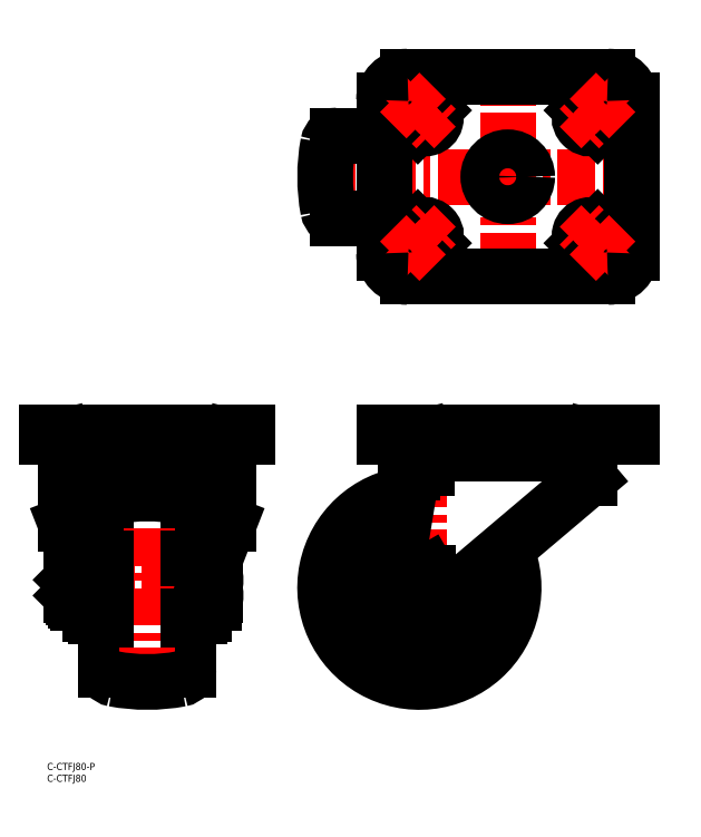
<metadata>
{"format":"dxf","ext":"dxf","renderer":"ezdxf+matplotlib","layout":"modelspace","background":"white","min_lineweight":24,"dpi":150}
</metadata>
<code>
0
SECTION
2
ENTITIES
0
LINE
8
CENTER
10
195.5
20
301.3
30
0
11
195.5
21
196.3
31
0
0
LINE
8
CENTER
10
258
20
248.8
30
0
11
108
21
248.8
31
0
0
LINE
8
0
10
143
20
266.3
30
0
11
123.2
21
266.3
31
0
0
LINE
8
0
10
143
20
231.3
30
0
11
123.2
21
231.3
31
0
0
LINE
8
CENTER
10
195.5
20
150.4
30
0
11
195.5
21
119.8
31
0
0
LINE
8
0
10
230
20
126.4
30
0
11
230
21
120.9
31
0
0
LINE
8
CENTER
10
208
20
74.37
30
0
11
108
21
74.37
31
0
0
LINE
8
CENTER
10
158
20
124.4
30
0
11
158
21
24.37
31
0
0
CIRCLE
8
0
10
158
20
74.37
30
0
40
5.46
0
LINE
8
0
10
66.5
20
63.37
30
0
11
64.5
21
63.37
31
0
0
LINE
8
0
10
60
20
109.1
30
0
11
60
21
39.62
31
0
0
LINE
8
0
10
64.5
20
120.4
30
0
11
64.5
21
62.12
31
0
0
LINE
8
0
10
66.5
20
120.4
30
0
11
66.5
21
63.37
31
0
0
LINE
8
CENTER
10
81.5
20
74.37
30
0
11
2
21
74.37
31
0
0
LINE
8
0
10
25
20
109.1
30
0
11
25
21
39.62
31
0
0
LINE
8
0
10
18.5
20
120.4
30
0
11
18.5
21
63.37
31
0
0
LINE
8
0
10
18.5
20
63.37
30
0
11
20.5
21
63.37
31
0
0
LINE
8
0
10
69.03
20
80.87
30
0
11
77
21
101.4
31
0
0
LINE
8
0
10
15.97
20
80.87
30
0
11
8
21
101.4
31
0
0
LINE
8
0
10
23.5
20
125.4
30
0
11
61.5
21
125.4
31
0
0
ARC
8
0
10
158
20
74.37
30
0
40
40
50
96.99
51
23.45
0
ARC
8
0
10
158
20
74.37
30
0
40
28.8
50
104.2
51
16.28
0
LINE
8
0
10
150.5
20
74.37
30
0
11
154.2
21
80.87
31
0
0
LINE
8
0
10
154.2
20
80.87
30
0
11
161.7
21
80.87
31
0
0
LINE
8
0
10
161.7
20
80.87
30
0
11
165.5
21
74.37
31
0
0
LINE
8
0
10
165.5
20
74.37
30
0
11
161.7
21
67.87
31
0
0
LINE
8
0
10
161.7
20
67.87
30
0
11
154.2
21
67.87
31
0
0
LINE
8
0
10
154.2
20
67.87
30
0
11
150.5
21
74.37
31
0
0
INSERT
8
0
2
*U20
10
0
20
0
30
0
0
INSERT
8
0
2
*U21
10
0
20
0
30
0
0
ARC
8
0
10
225
20
126.4
30
0
40
5
50
0
51
90
0
ARC
8
0
10
158
20
74.37
30
0
40
11
50
170.7
51
310.2
0
LINE
8
0
10
155.2
20
125.4
30
0
11
147.1
21
76.15
31
0
0
LINE
8
0
10
230
20
120.9
30
0
11
165.1
21
65.97
31
0
0
LINE
8
CENTER
10
42.5
20
150.4
30
0
11
42.5
21
24.37
31
0
0
LINE
8
0
10
77
20
126.4
30
0
11
77
21
101.4
31
0
0
LINE
8
0
10
8
20
126.4
30
0
11
8
21
101.4
31
0
0
LINE
8
0
10
64.5
20
62.12
30
0
11
60
21
62.12
31
0
0
LINE
8
0
10
248
20
140.4
30
0
11
143
21
140.4
31
0
0
LINE
8
0
10
248
20
140.4
30
0
11
248
21
138.4
31
0
0
LINE
8
0
10
248
20
138.4
30
0
11
143
21
138.4
31
0
0
LINE
8
0
10
143
20
140.4
30
0
11
143
21
138.4
31
0
0
LINE
8
0
10
230
20
131.4
30
0
11
161
21
131.4
31
0
0
LINE
8
0
10
230
20
131.4
30
0
11
231.7
21
138.4
31
0
0
LINE
8
0
10
161
20
131.4
30
0
11
159.2
21
138.4
31
0
0
LINE
8
0
10
161
20
126.4
30
0
11
161
21
125.4
31
0
0
ARC
8
0
10
166
20
126.4
30
0
40
5
50
90
51
180
0
LINE
8
0
10
161
20
125.4
30
0
11
152
21
125.4
31
0
0
LINE
8
0
10
152
20
123.4
30
0
11
152
21
125.4
31
0
0
LINE
8
0
10
154.9
20
123.4
30
0
11
152
21
123.4
31
0
0
LINE
8
0
10
153
20
206.3
30
0
11
238
21
206.3
31
0
0
LINE
8
0
10
248
20
281.3
30
0
11
248
21
216.3
31
0
0
LINE
8
0
10
143
20
281.3
30
0
11
143
21
216.3
31
0
0
LINE
8
0
10
153
20
291.3
30
0
11
238
21
291.3
31
0
0
ARC
8
0
10
72
20
126.4
30
0
40
5
50
0
51
90
0
LINE
8
0
10
85
20
140.4
30
0
11
8.7e-15
21
140.4
31
0
0
LINE
8
0
10
85
20
140.4
30
0
11
85
21
138.4
31
0
0
LINE
8
0
10
85
20
138.4
30
0
11
8.7e-15
21
138.4
31
0
0
LINE
8
0
10
8.7e-15
20
140.4
30
0
11
8.7e-15
21
138.4
31
0
0
LINE
8
0
10
77
20
131.4
30
0
11
8
21
131.4
31
0
0
LINE
8
0
10
77
20
131.4
30
0
11
78.75
21
138.4
31
0
0
LINE
8
0
10
8
20
131.4
30
0
11
6.25
21
138.4
31
0
0
ARC
8
0
10
13
20
126.4
30
0
40
5
50
90
51
180
0
ARC
8
0
10
158
20
74.37
30
0
40
12.25
50
144.6
51
336.3
0
CIRCLE
8
0
10
195.5
20
248.8
30
0
40
8.25
0
ARC
8
0
10
160.5
20
223.8
30
0
40
4.5
50
315
51
135
0
ARC
8
0
10
154.2
20
217.5
30
0
40
4.5
50
135
51
315
0
LINE
8
0
10
151.1
20
220.7
30
0
11
157.3
21
227
31
0
0
LINE
8
0
10
157.4
20
214.3
30
0
11
163.7
21
220.6
31
0
0
LINE
8
CENTER
10
149.7
20
212.9
30
0
11
165.1
21
228.4
31
0
0
LINE
8
CENTER
10
155.9
20
228.4
30
0
11
165.1
21
219.2
31
0
0
LINE
8
CENTER
10
149.7
20
222.1
30
0
11
158.8
21
212.9
31
0
0
ARC
8
0
10
230.5
20
223.8
30
0
40
4.5
50
45
51
225
0
ARC
8
0
10
236.7
20
217.5
30
0
40
4.5
50
225
51
45
0
LINE
8
0
10
239.9
20
220.7
30
0
11
233.7
21
227
31
0
0
LINE
8
0
10
233.6
20
214.3
30
0
11
227.3
21
220.6
31
0
0
LINE
8
CENTER
10
241.3
20
212.9
30
0
11
225.9
21
228.4
31
0
0
LINE
8
CENTER
10
235.1
20
228.4
30
0
11
225.9
21
219.2
31
0
0
LINE
8
CENTER
10
241.3
20
222.1
30
0
11
232.2
21
212.9
31
0
0
ARC
8
0
10
160.5
20
273.8
30
0
40
4.5
50
225
51
45
0
ARC
8
0
10
154.2
20
280
30
0
40
4.5
50
45
51
225
0
LINE
8
0
10
151.1
20
276.8
30
0
11
157.3
21
270.6
31
0
0
LINE
8
0
10
157.4
20
283.2
30
0
11
163.7
21
277
31
0
0
LINE
8
CENTER
10
149.7
20
284.6
30
0
11
165.1
21
269.2
31
0
0
LINE
8
CENTER
10
155.9
20
269.2
30
0
11
165.1
21
278.4
31
0
0
LINE
8
CENTER
10
149.7
20
275.4
30
0
11
158.8
21
284.6
31
0
0
ARC
8
0
10
230.5
20
273.8
30
0
40
4.5
50
135
51
315
0
ARC
8
0
10
236.7
20
280
30
0
40
4.5
50
315
51
135
0
LINE
8
0
10
239.9
20
276.8
30
0
11
233.7
21
270.6
31
0
0
LINE
8
0
10
233.6
20
283.2
30
0
11
227.3
21
277
31
0
0
LINE
8
CENTER
10
241.3
20
284.6
30
0
11
225.9
21
269.2
31
0
0
LINE
8
CENTER
10
235.1
20
269.2
30
0
11
225.9
21
278.4
31
0
0
LINE
8
CENTER
10
241.3
20
275.4
30
0
11
232.2
21
284.6
31
0
0
ARC
8
0
10
195.5
20
248.8
30
0
40
77.5
50
169.4
51
190.6
0
ARC
8
0
10
123.2
20
262.3
30
0
40
4
50
90
51
169.4
0
ARC
8
0
10
123.2
20
235.3
30
0
40
4
50
190.6
51
270
0
ARC
8
0
10
42.5
20
111.9
30
0
40
77.5
50
259.4
51
280.6
0
ARC
8
0
10
56
20
39.62
30
0
40
4
50
280.6
51
0
0
ARC
8
0
10
29
20
39.62
30
0
40
4
50
180
51
259.4
0
ARC
8
0
10
42.5
20
36.87
30
0
40
77.5
50
79.42
51
100.6
0
ARC
8
0
10
56
20
109.1
30
0
40
4
50
0
51
79.42
0
ARC
8
0
10
29
20
109.1
30
0
40
4
50
100.6
51
180
0
LINE
8
0
10
64.5
20
86.62
30
0
11
60
21
86.62
31
0
0
LINE
8
0
10
20.5
20
62.12
30
0
11
25
21
62.12
31
0
0
LINE
8
0
10
20.5
20
86.62
30
0
11
25
21
86.62
31
0
0
ARC
8
0
10
61.5
20
120.4
30
0
40
5
50
0
51
90
0
LINE
8
0
10
20.5
20
120.4
30
0
11
20.5
21
62.12
31
0
0
ARC
8
0
10
23.5
20
120.4
30
0
40
5
50
90
51
180
0
LINE
8
0
10
71.5
20
71.12
30
0
11
71.5
21
77.62
31
0
0
LINE
8
0
10
71.04
20
74.37
30
0
11
66.5
21
74.37
31
0
0
ARC
8
0
10
59.9
20
77.62
30
0
40
11.6
50
343.7
51
16.27
0
LINE
8
0
10
71.04
20
80.87
30
0
11
66.5
21
80.87
31
0
0
ARC
8
0
10
59.9
20
71.12
30
0
40
11.6
50
343.7
51
16.27
0
LINE
8
0
10
71.04
20
67.87
30
0
11
66.5
21
67.87
31
0
0
LINE
8
0
10
13.5
20
67.87
30
0
11
13.5
21
80.87
31
0
0
LINE
8
0
10
13.96
20
74.37
30
0
11
18.04
21
74.37
31
0
0
ARC
8
0
10
25.1
20
77.62
30
0
40
11.6
50
163.7
51
196.3
0
LINE
8
0
10
13.5
20
80.87
30
0
11
18.5
21
80.87
31
0
0
ARC
8
0
10
25.1
20
71.12
30
0
40
11.6
50
163.7
51
196.3
0
LINE
8
0
10
13.5
20
67.87
30
0
11
18.5
21
67.87
31
0
0
LINE
8
0
10
12
20
69.02
30
0
11
12
21
79.73
31
0
0
LINE
8
0
10
13.04
20
80.77
30
0
11
13.5
21
80.77
31
0
0
ARC
8
0
10
13.04
20
79.73
30
0
40
1.04
50
90
51
180
0
LINE
8
0
10
13.04
20
67.98
30
0
11
13.5
21
67.98
31
0
0
ARC
8
0
10
13.04
20
69.02
30
0
40
1.04
50
180
51
270
0
ARC
8
0
10
6.897
20
77.62
30
0
40
11.6
50
343.7
51
16.27
0
ARC
8
0
10
6.897
20
71.12
30
0
40
11.6
50
343.7
51
16.27
0
LINE
8
0
10
12
20
77.7
30
0
11
10.5
21
77.7
31
0
0
LINE
8
0
10
12
20
71.05
30
0
11
10.5
21
71.05
31
0
0
LINE
8
0
10
11.18
20
78.37
30
0
11
11.18
21
70.37
31
0
0
LINE
8
0
10
10.5
20
71.05
30
0
11
11.18
21
70.37
31
0
0
LINE
8
0
10
10.5
20
77.7
30
0
11
11.18
21
78.37
31
0
0
LINE
8
0
10
12
20
78.37
30
0
11
11.18
21
78.37
31
0
0
LINE
8
0
10
12
20
70.37
30
0
11
11.18
21
70.37
31
0
0
LINE
8
0
10
10.5
20
77.7
30
0
11
10.5
21
71.05
31
0
0
ARC
8
0
10
23.5
20
120.4
30
0
40
3
50
90
51
180
0
LINE
8
0
10
23.5
20
123.4
30
0
11
61.5
21
123.4
31
0
0
ARC
8
0
10
61.5
20
120.4
30
0
40
3
50
0
51
90
0
ARC
8
0
10
153
20
281.3
30
0
40
10
50
90
51
180
0
ARC
8
0
10
238
20
281.3
30
0
40
10
50
0
51
90
0
ARC
8
0
10
238
20
216.3
30
0
40
10
50
270
51
2.54e-14
0
ARC
8
0
10
153
20
216.3
30
0
40
10
50
180
51
270
0
ENDSEC
0
EOF

</code>
